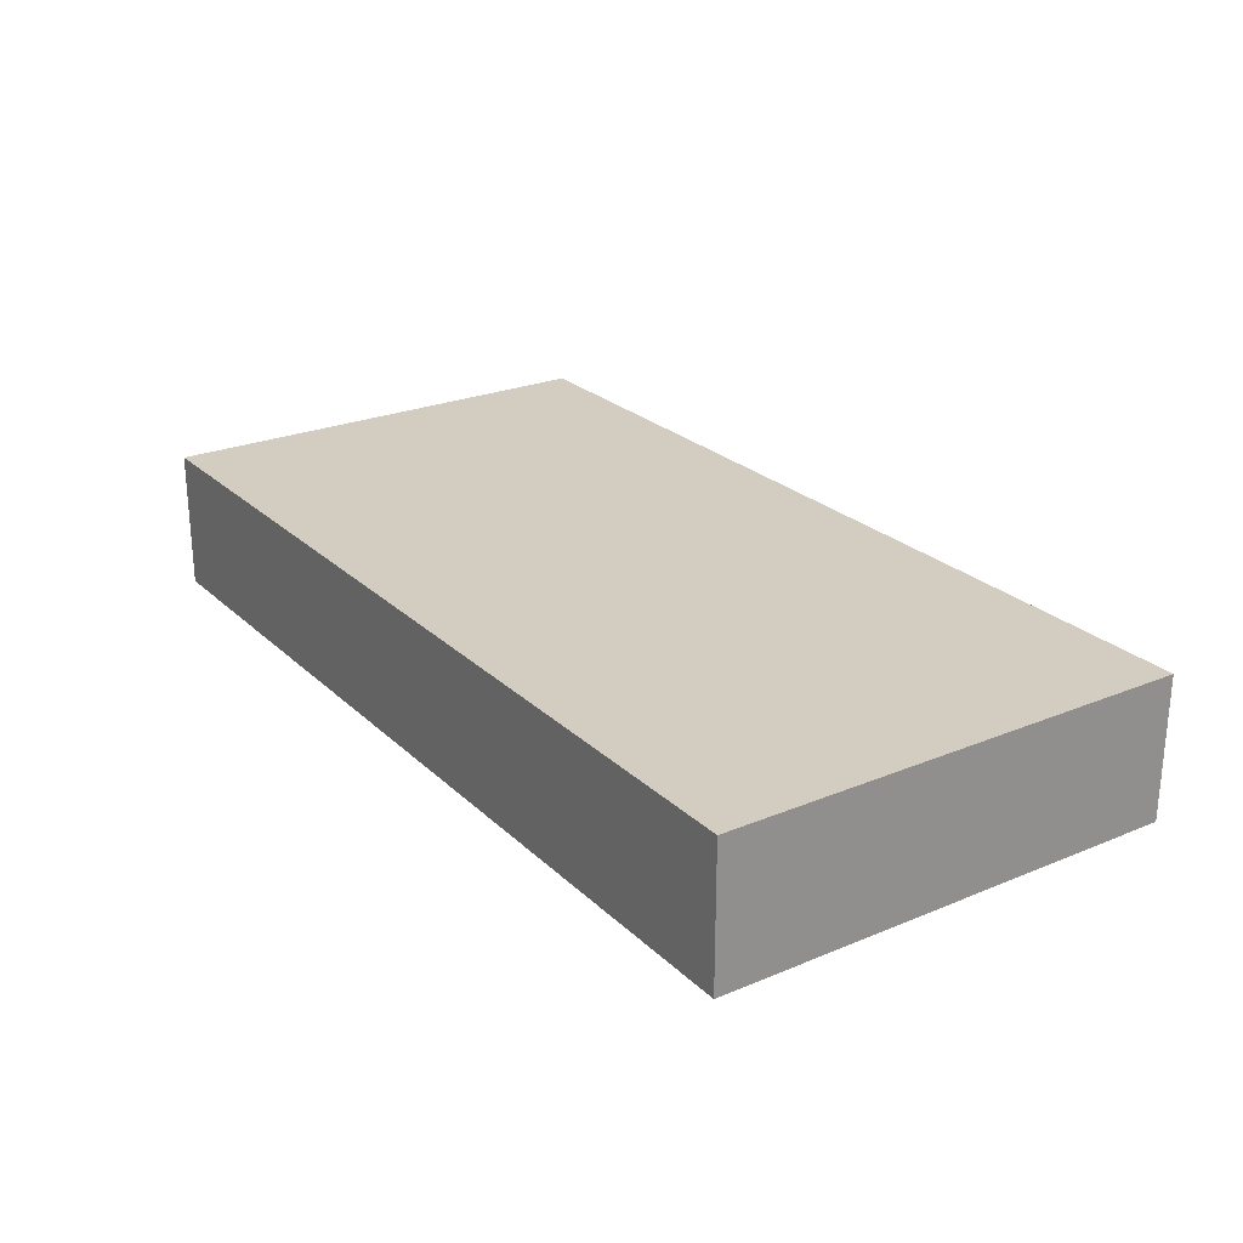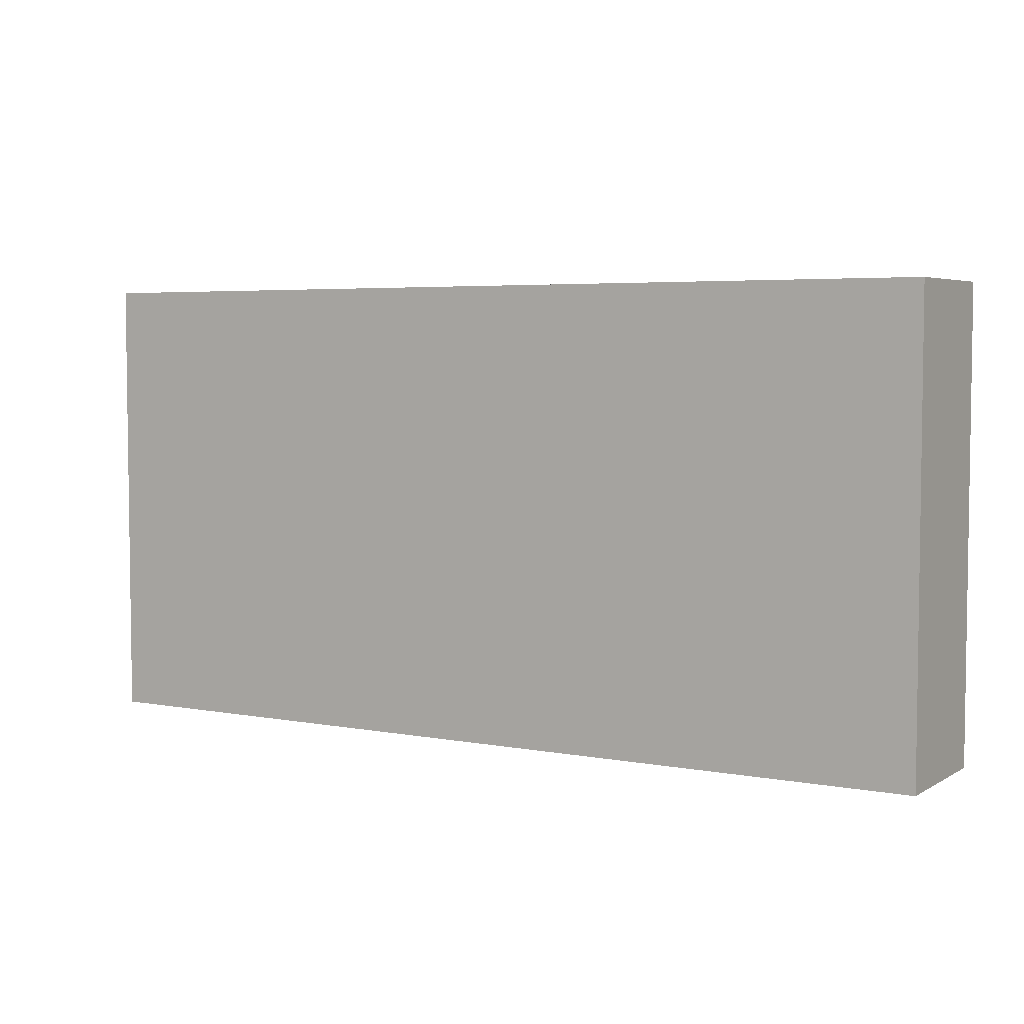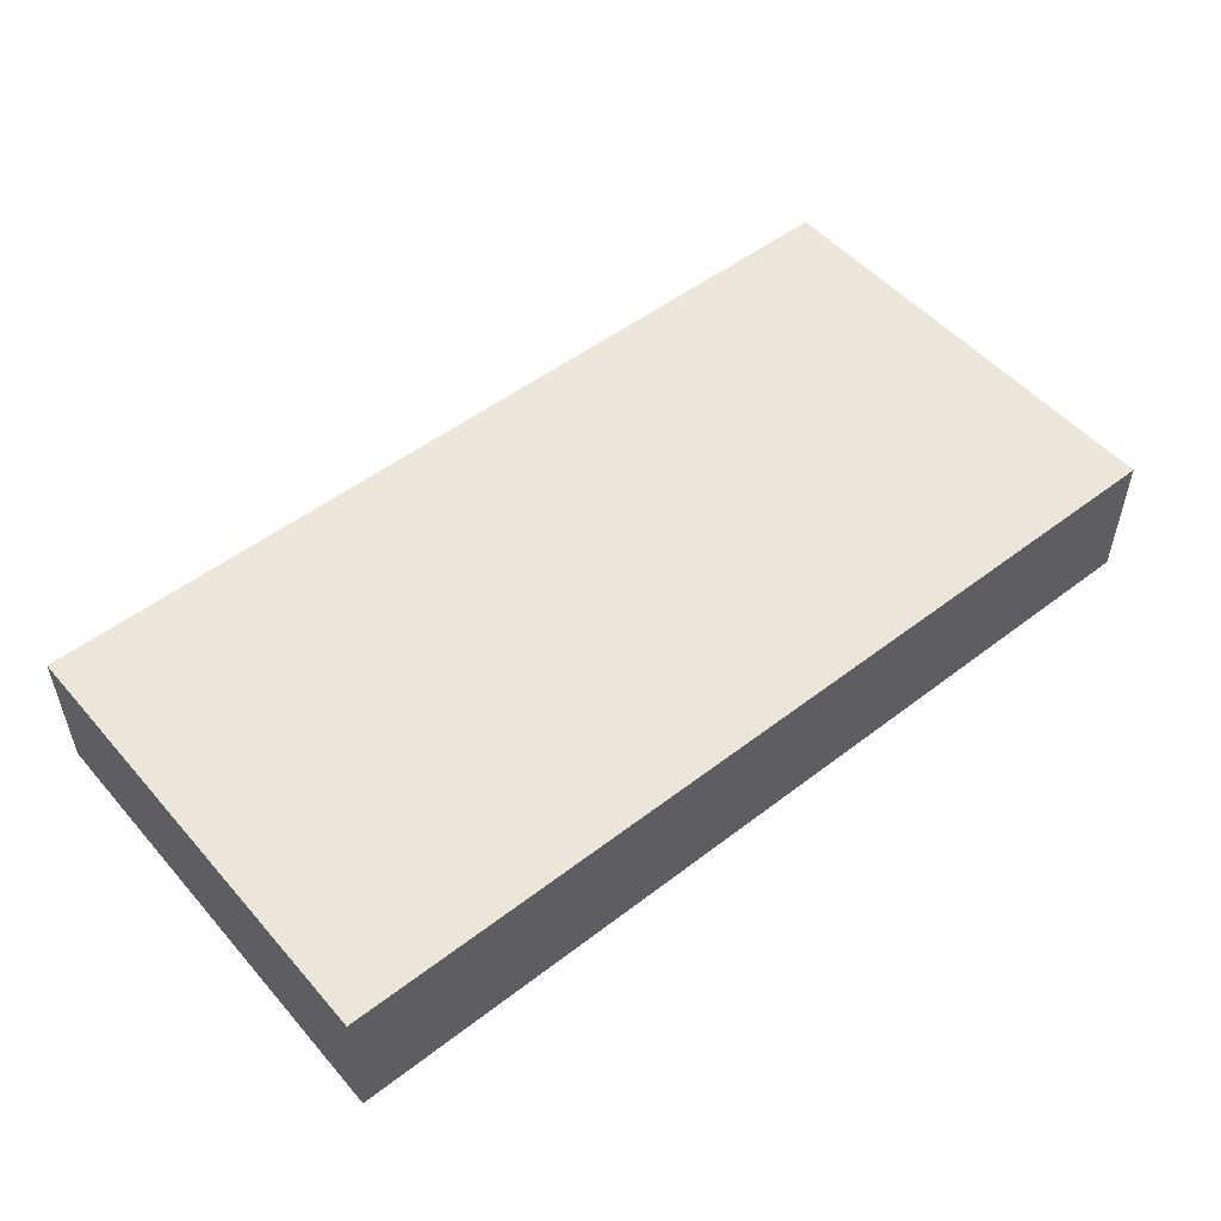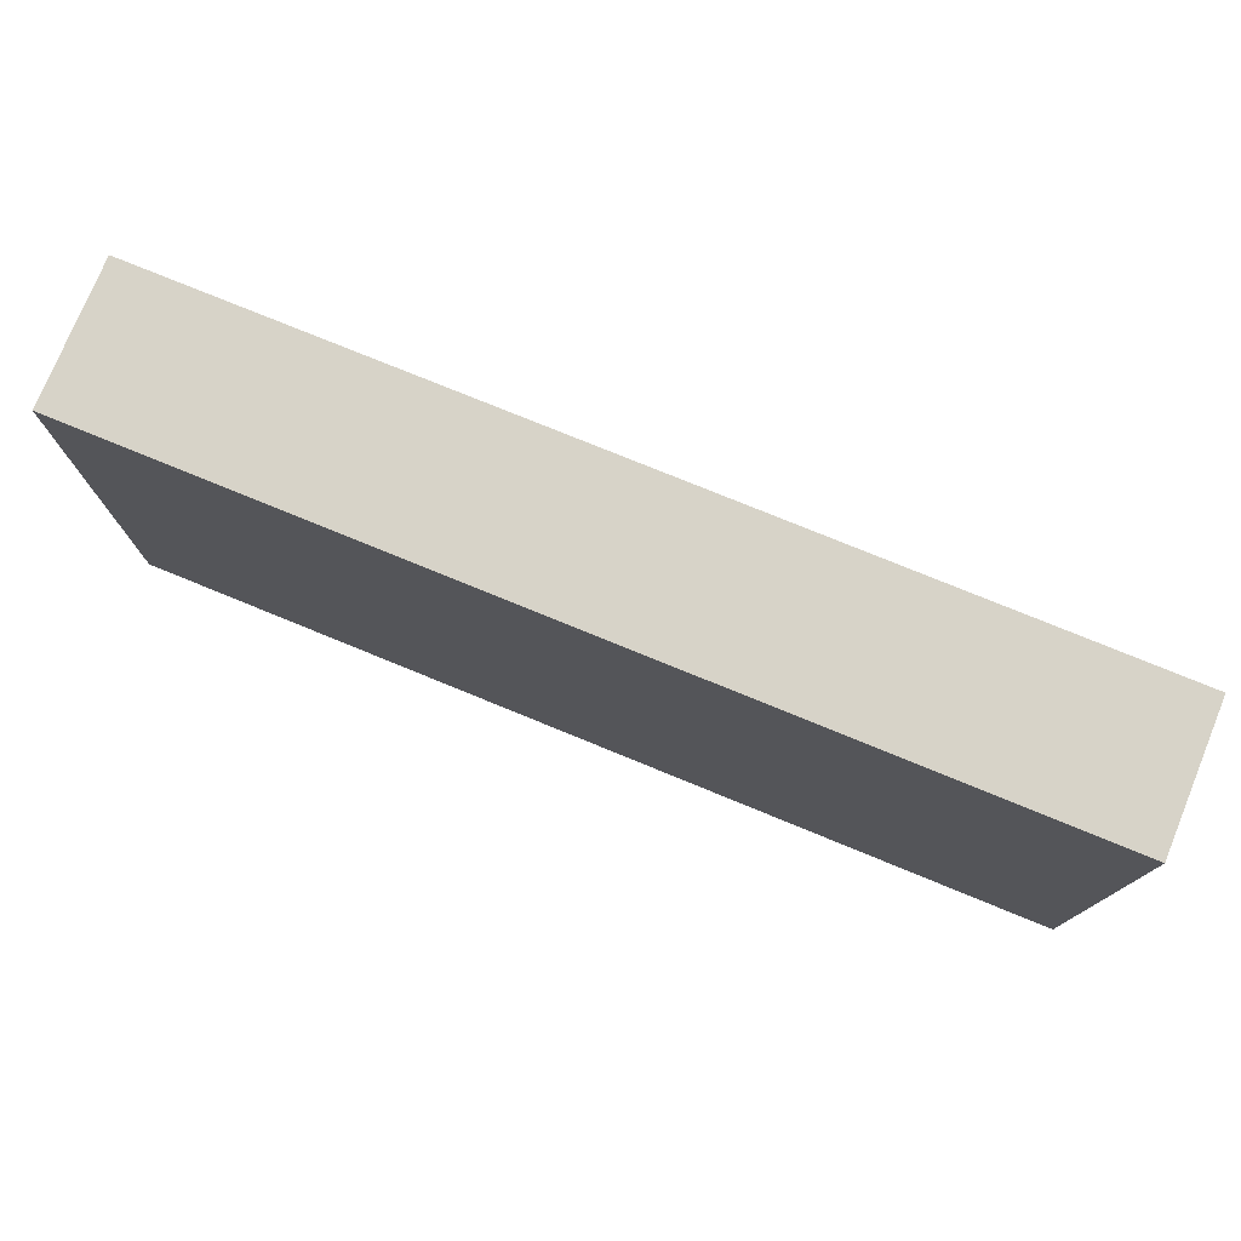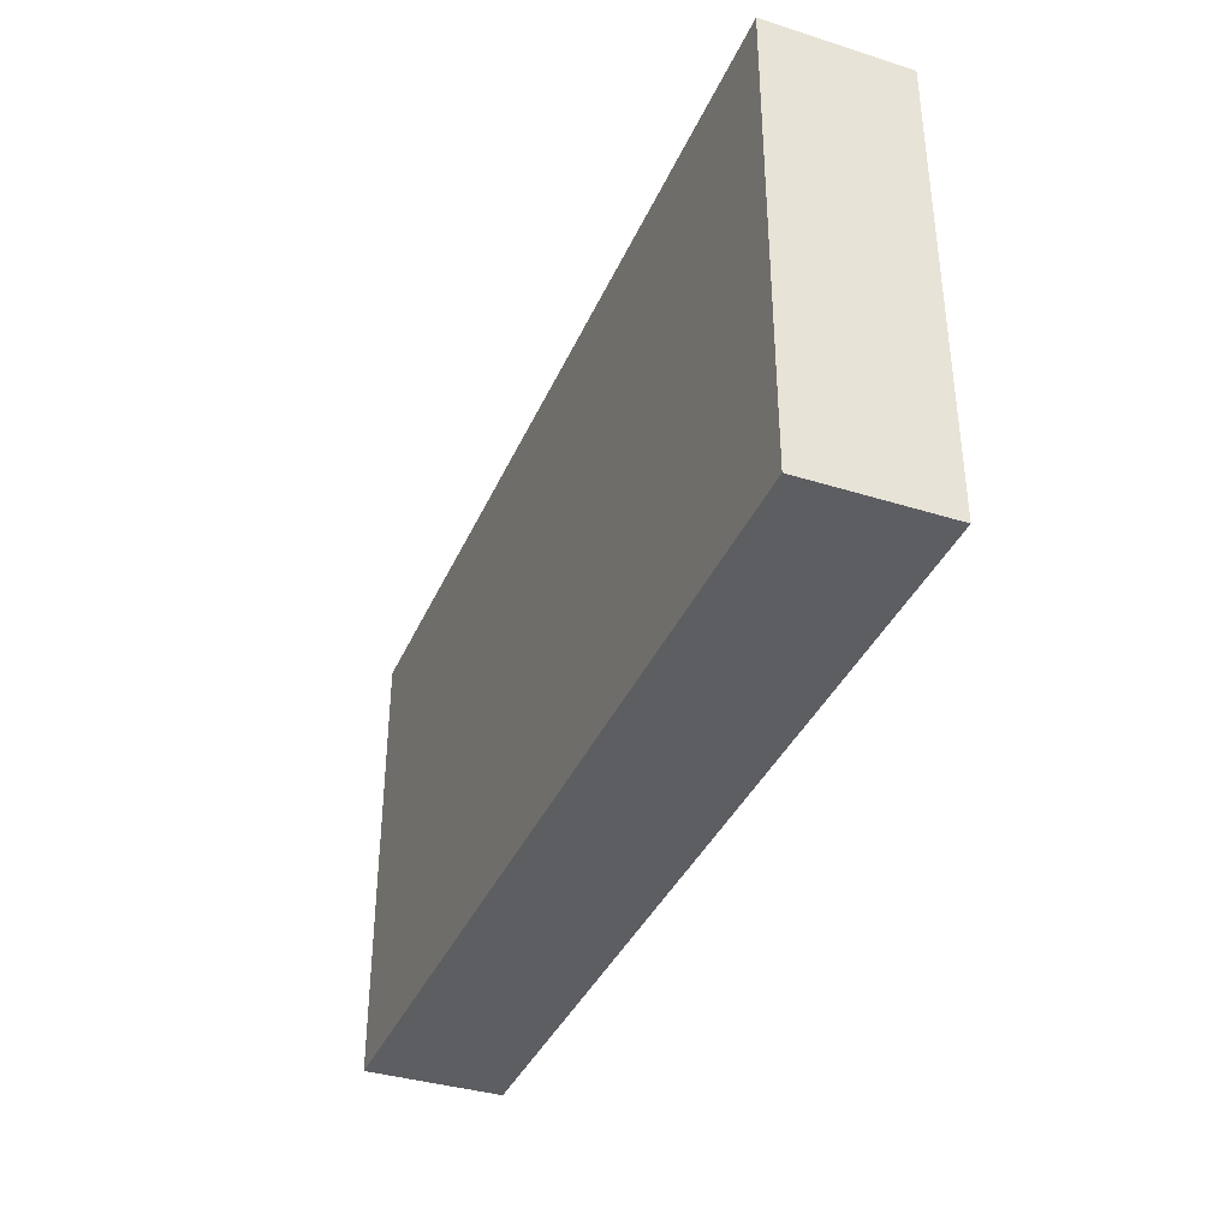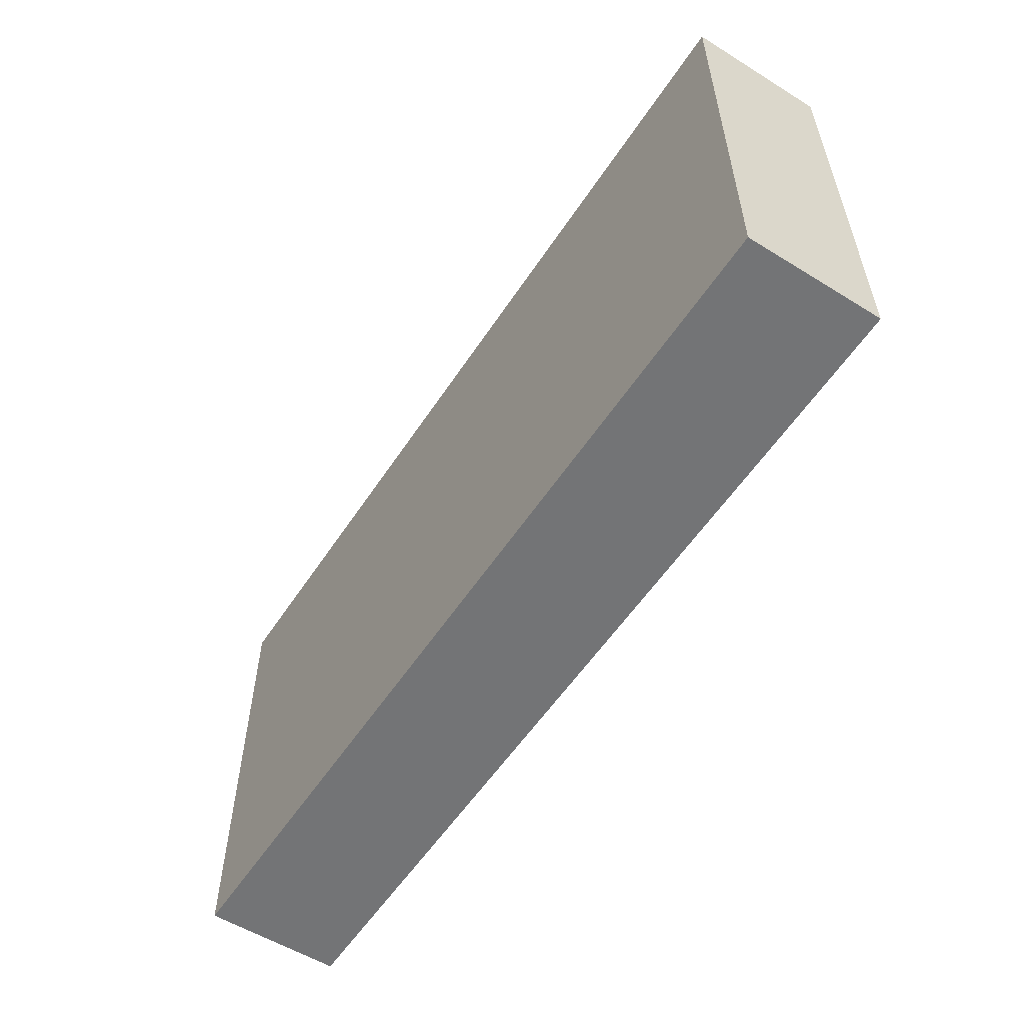
<metadata>
{"format":"obj","ext":"obj","renderer":"f3d","projection":"perspective","resolution":1024,"background":"white","views":[{"elev":24.7,"azim":55.9,"up":"+Z"},{"elev":4.7,"azim":30.8,"up":"+Y"},{"elev":51.7,"azim":140.3,"up":"+Z"},{"elev":76.5,"azim":22.3,"up":"+Y"},{"elev":-37.4,"azim":-111.9,"up":"+Y"},{"elev":-56.1,"azim":57.1,"up":"+Y"}]}
</metadata>
<code>
v 0 0 0.006
v 0 -0.02 0.006
v 0 0 0
v 0 -0.02 0
v -0.04 0 0.006
v -0.04 0 0
v -0.04 -0.02 0.006
v -0.04 -0.02 0
f 7 2 1
f 7 1 5
f 6 1 5
f 6 3 1
f 6 7 5
f 6 7 8
f 4 2 1
f 4 3 1
f 4 7 2
f 4 7 8
f 4 6 3
f 4 6 8

</code>
